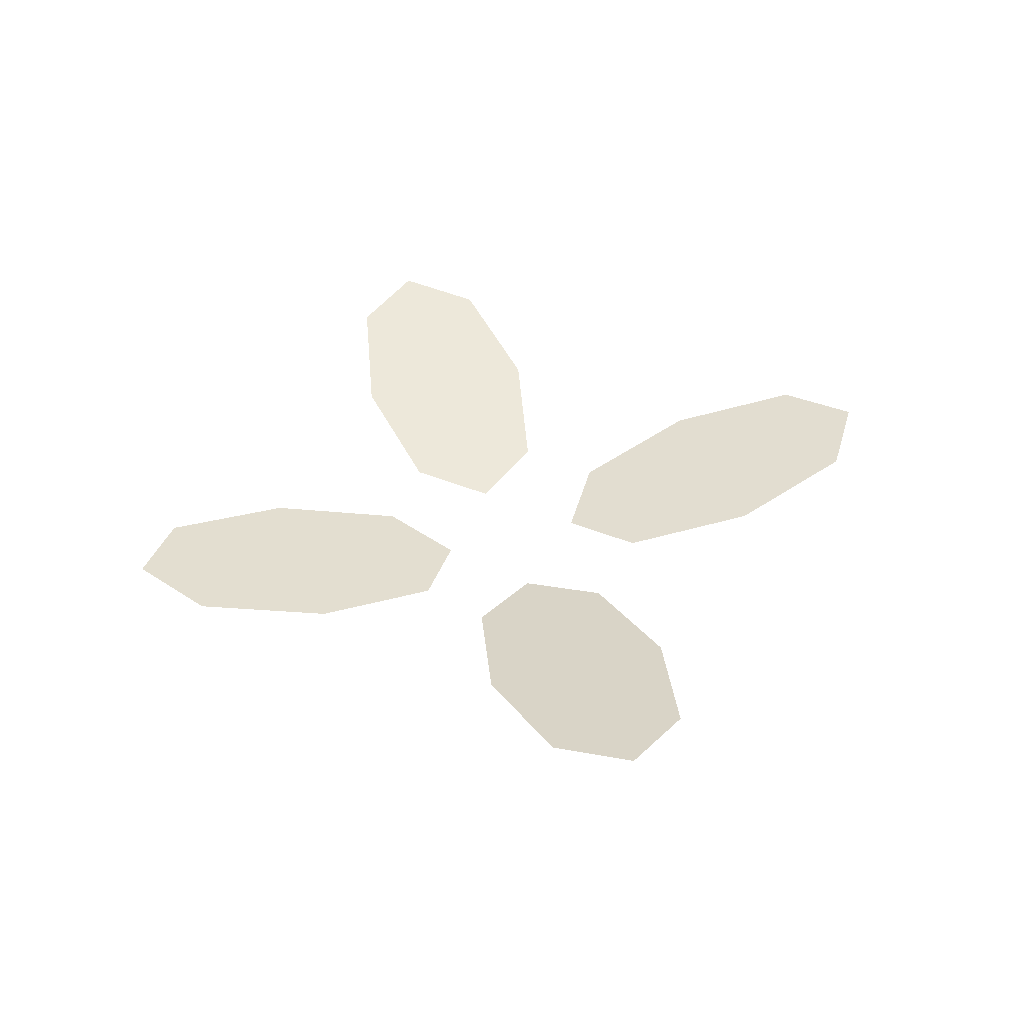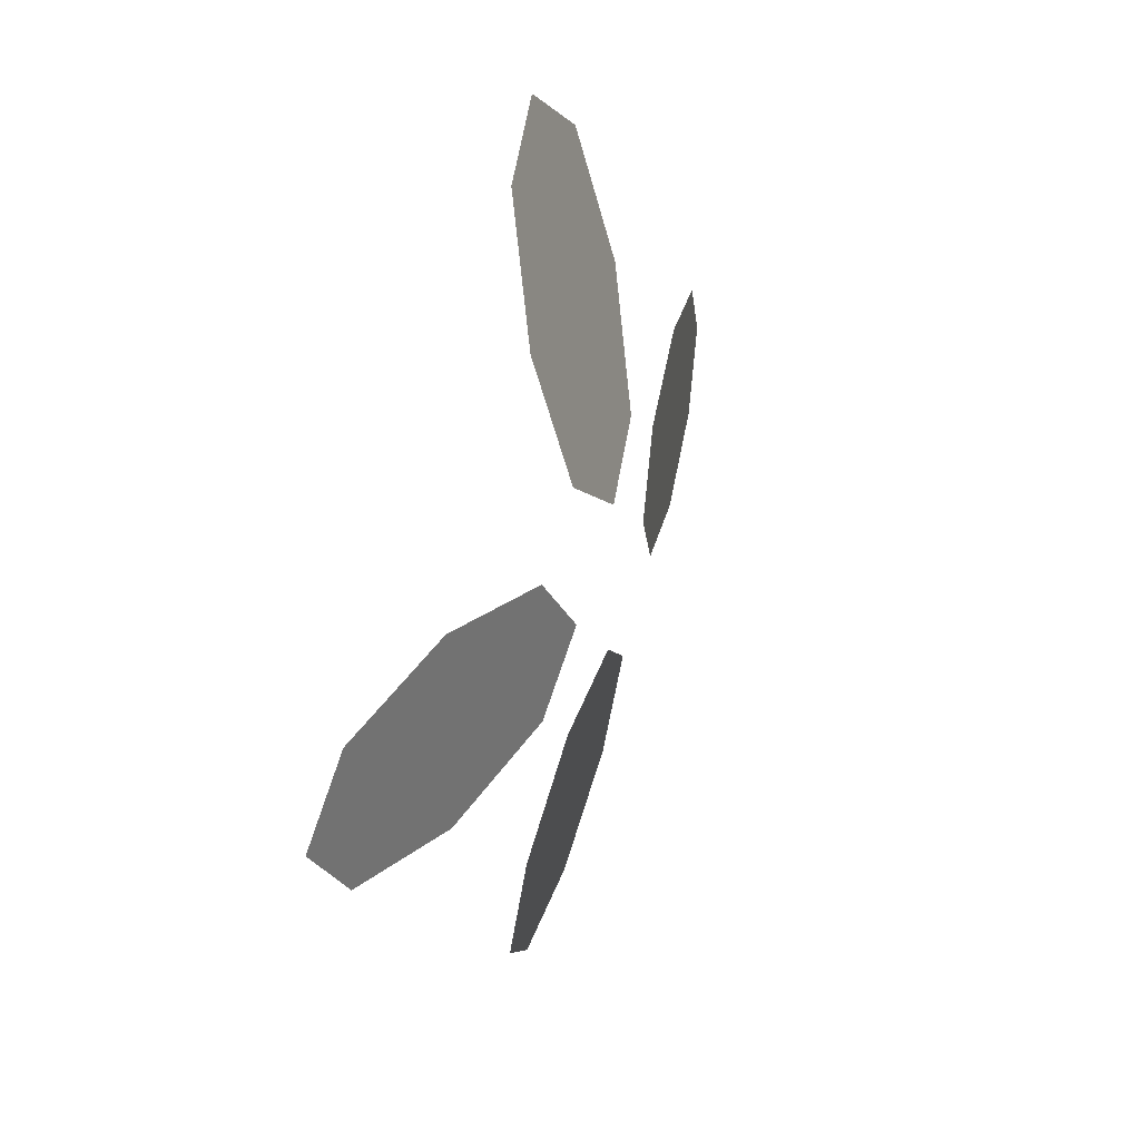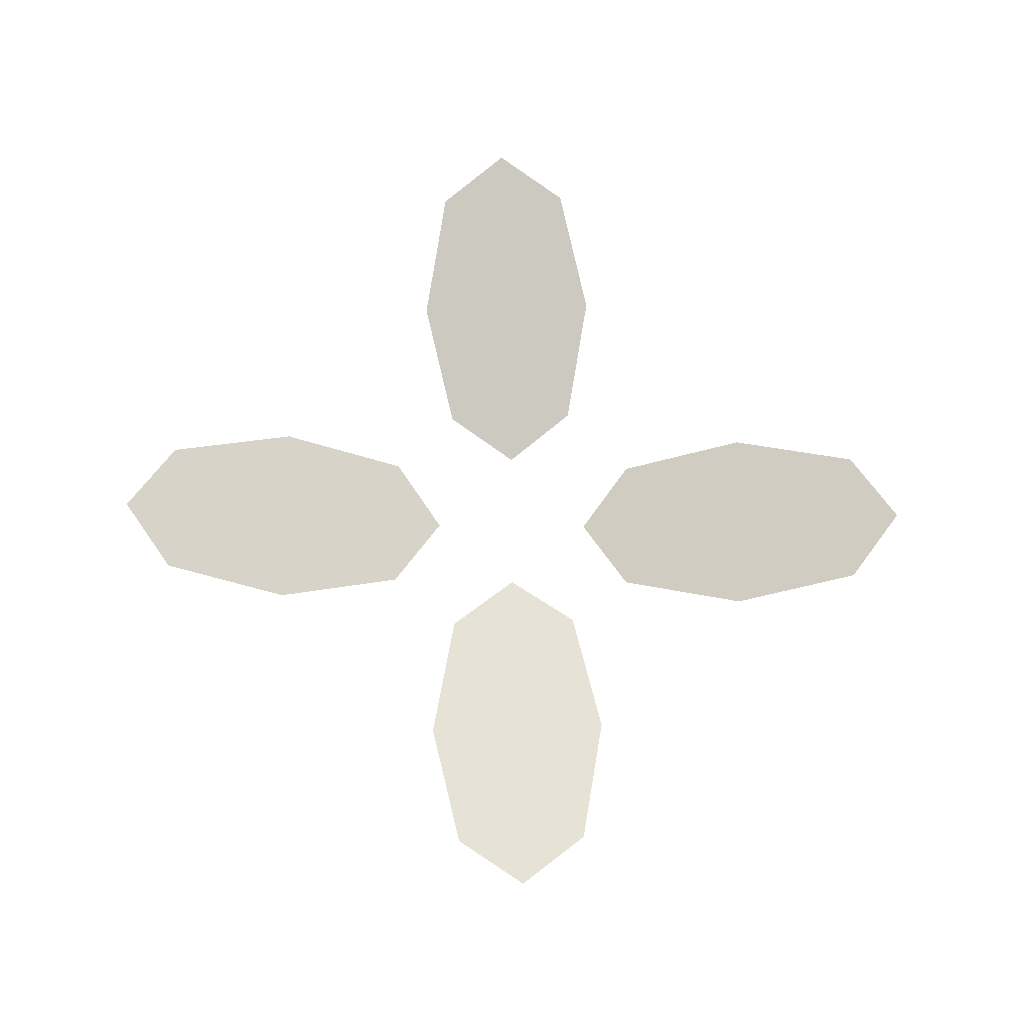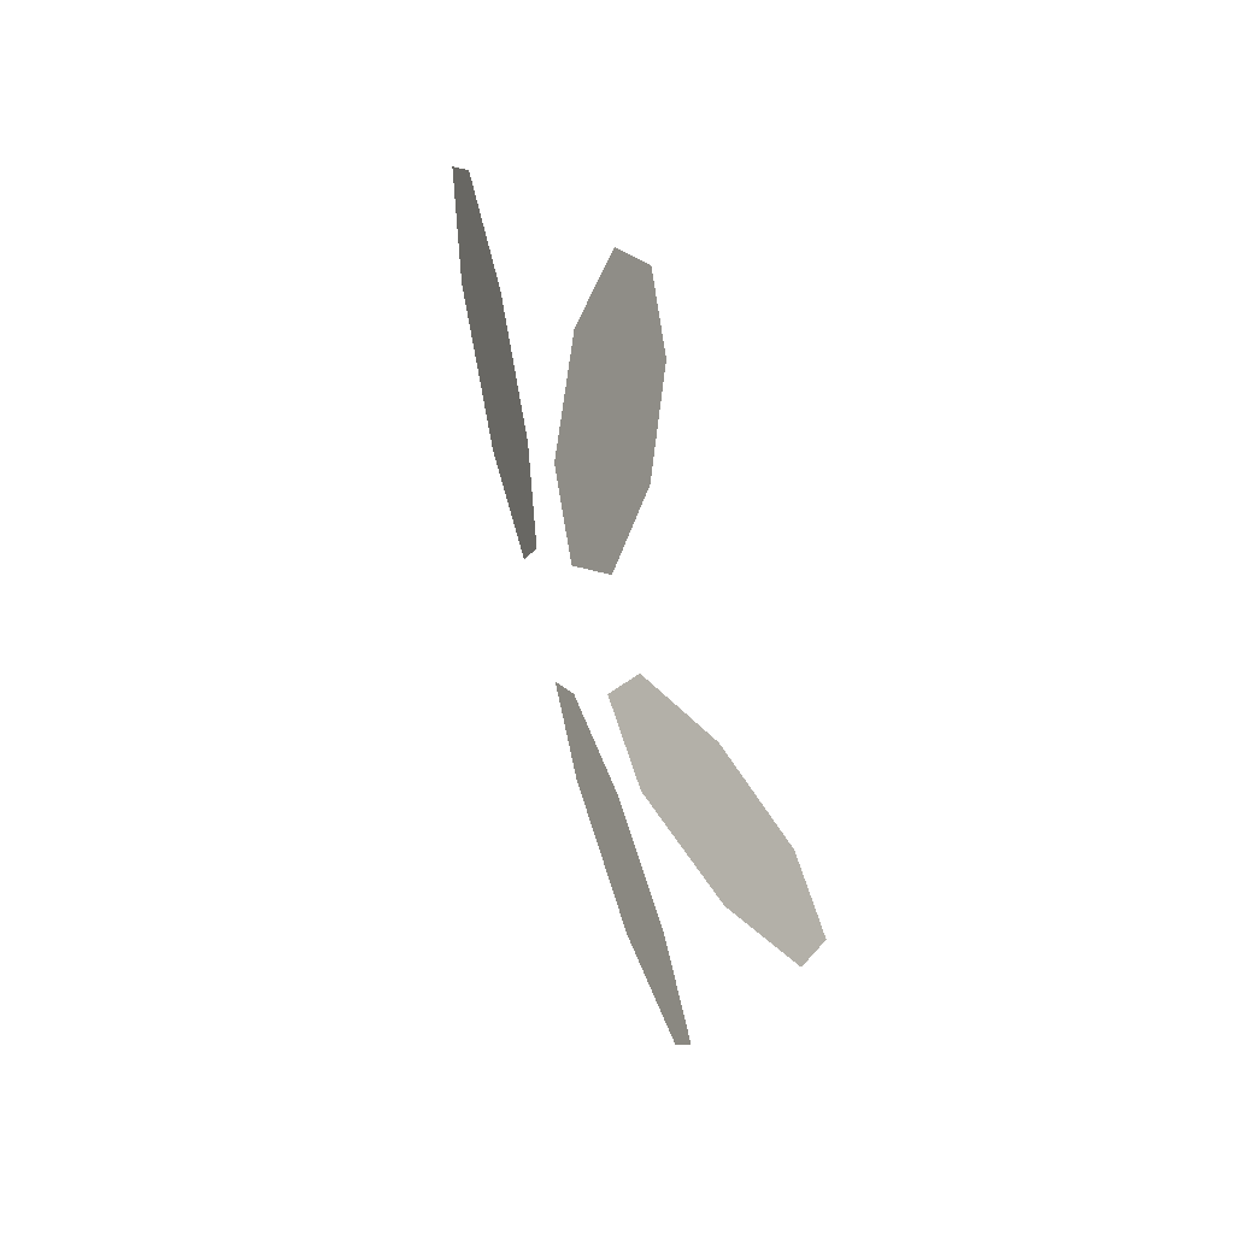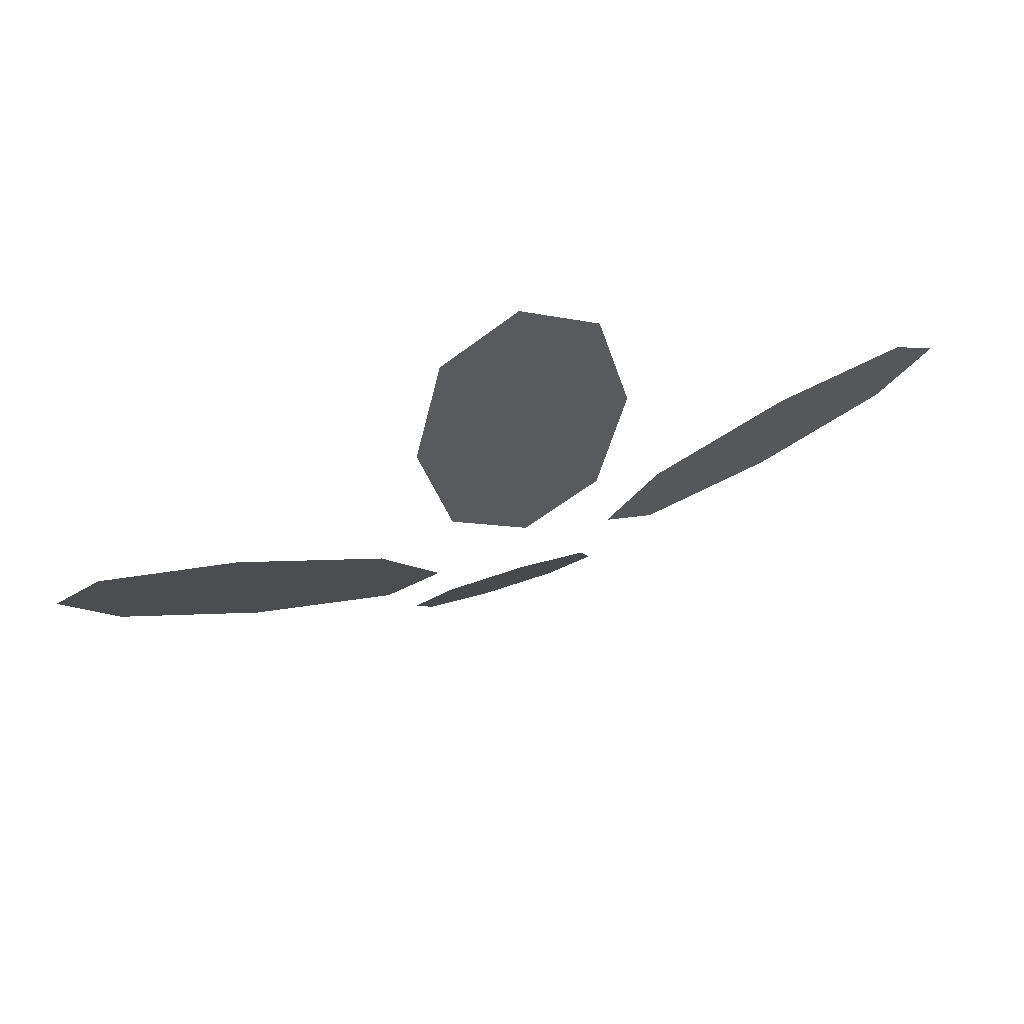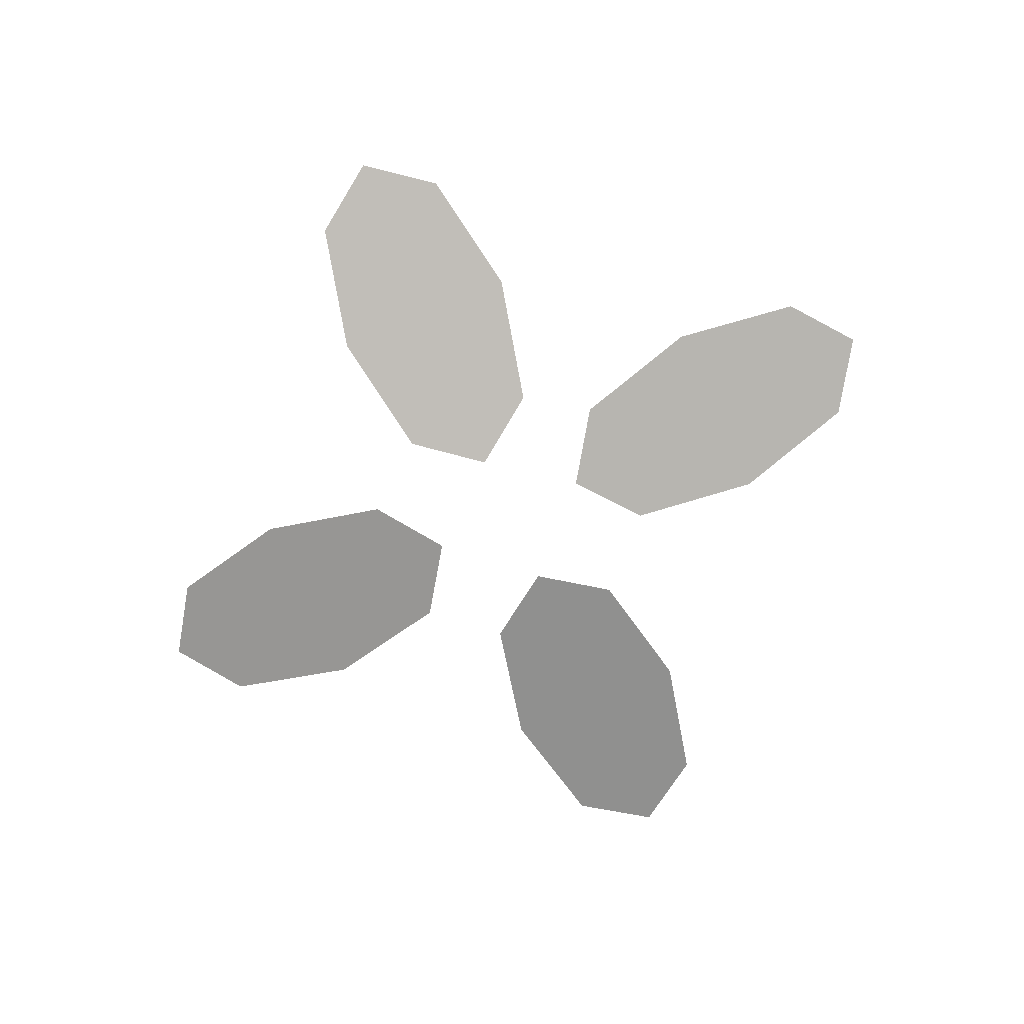
<metadata>
{"format":"obj","ext":"obj","renderer":"f3d","projection":"perspective","resolution":1024,"background":"white","views":[{"elev":40.5,"azim":73.1,"up":"+Y"},{"elev":33.5,"azim":-68.7,"up":"+Z"},{"elev":75.2,"azim":0.8,"up":"+Y"},{"elev":-46.9,"azim":109.9,"up":"+Z"},{"elev":73.8,"azim":-17.2,"up":"+Z"},{"elev":-75.8,"azim":25.5,"up":"+Y"}]}
</metadata>
<code>
g pPlane275
v 0.04888 0.01634 0.2184
v 0.01045 0.02269 0.2491
v 0.005556 2.099e-09 0.1462
v 0.06084 2.099e-09 0.1436
v 0.0006581 -0.02269 0.04335
v 0.04183 -0.01634 0.07027
v -0.04973 2.099e-09 0.1489
v -0.03072 0.01634 0.2222
v -0.03777 -0.01634 0.07406
v 0.03747 -0.01522 -0.07349
v -0.0009532 -0.02114 -0.04269
v -0.005865 2.099e-09 -0.1459
v 0.04942 2.099e-09 -0.1485
v -0.01078 0.02114 -0.2491
v 0.0304 0.01522 -0.2221
v -0.06115 2.099e-09 -0.1433
v -0.04213 -0.01522 -0.0697
v -0.04921 0.01522 -0.2183
v -0.2267 0.01634 0.04406
v -0.2555 0.02269 0.004211
v -0.1525 2.099e-09 0.004211
v -0.1525 2.099e-09 0.05956
v -0.04952 -0.02269 0.004211
v -0.07836 -0.01634 0.04406
v -0.1525 2.099e-09 -0.05113
v -0.2267 0.01634 -0.03564
v -0.07836 -0.01634 -0.03564
v 0.07779 -0.01522 0.04406
v 0.04886 -0.02114 0.004211
v 0.1522 2.099e-09 0.004211
v 0.1522 2.099e-09 0.05956
v 0.2555 0.02114 0.004211
v 0.2266 0.01522 0.04406
v 0.1522 2.099e-09 -0.05113
v 0.07779 -0.01522 -0.03564
v 0.2266 0.01522 -0.03564
g pPlane275_0
f 3 2 1
f 4 3 1
f 5 3 4
f 6 5 4
f 3 7 2
f 7 8 2
f 9 7 3
f 5 9 3
f 12 11 10
f 13 12 10
f 14 12 13
f 15 14 13
f 12 16 11
f 16 17 11
f 18 16 12
f 14 18 12
f 21 20 19
f 22 21 19
f 23 21 22
f 24 23 22
f 21 25 20
f 25 26 20
f 27 25 21
f 23 27 21
f 30 29 28
f 31 30 28
f 32 30 31
f 33 32 31
f 30 34 29
f 34 35 29
f 36 34 30
f 32 36 30

</code>
